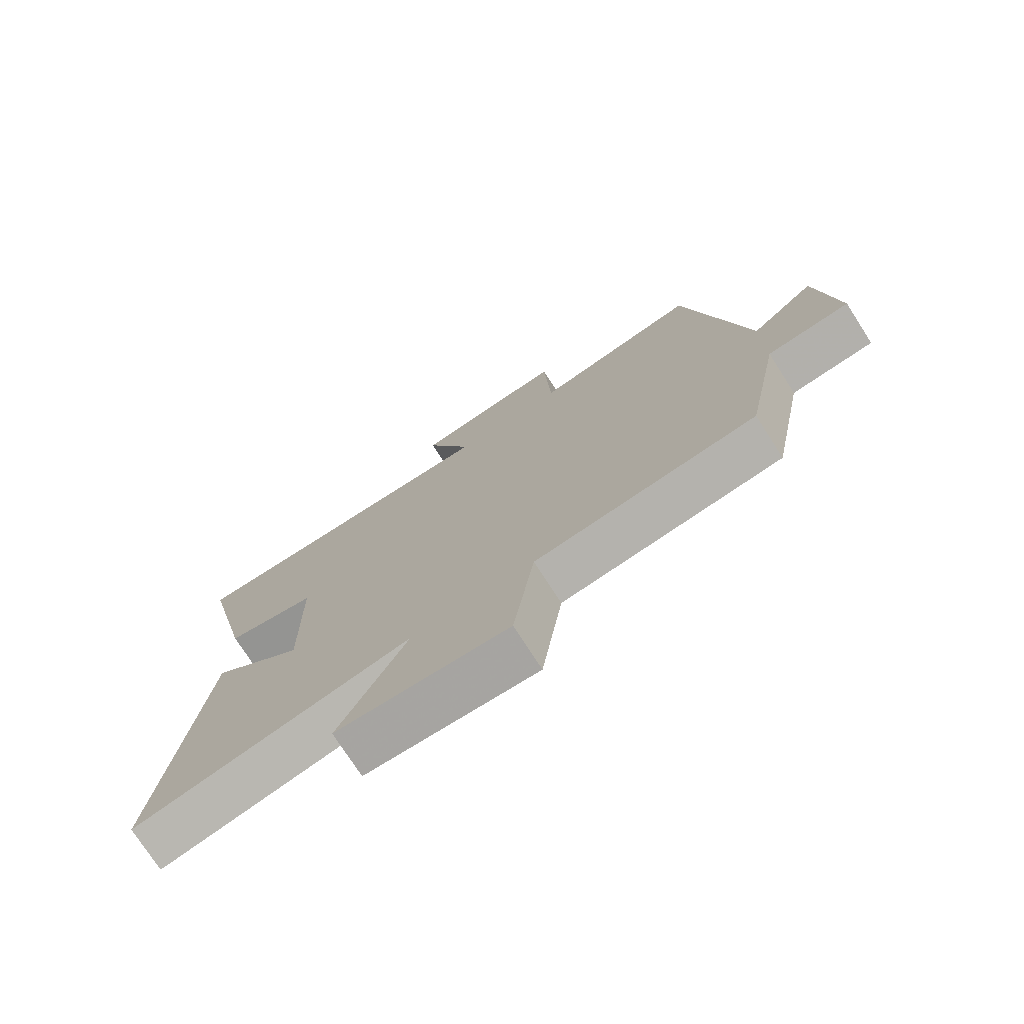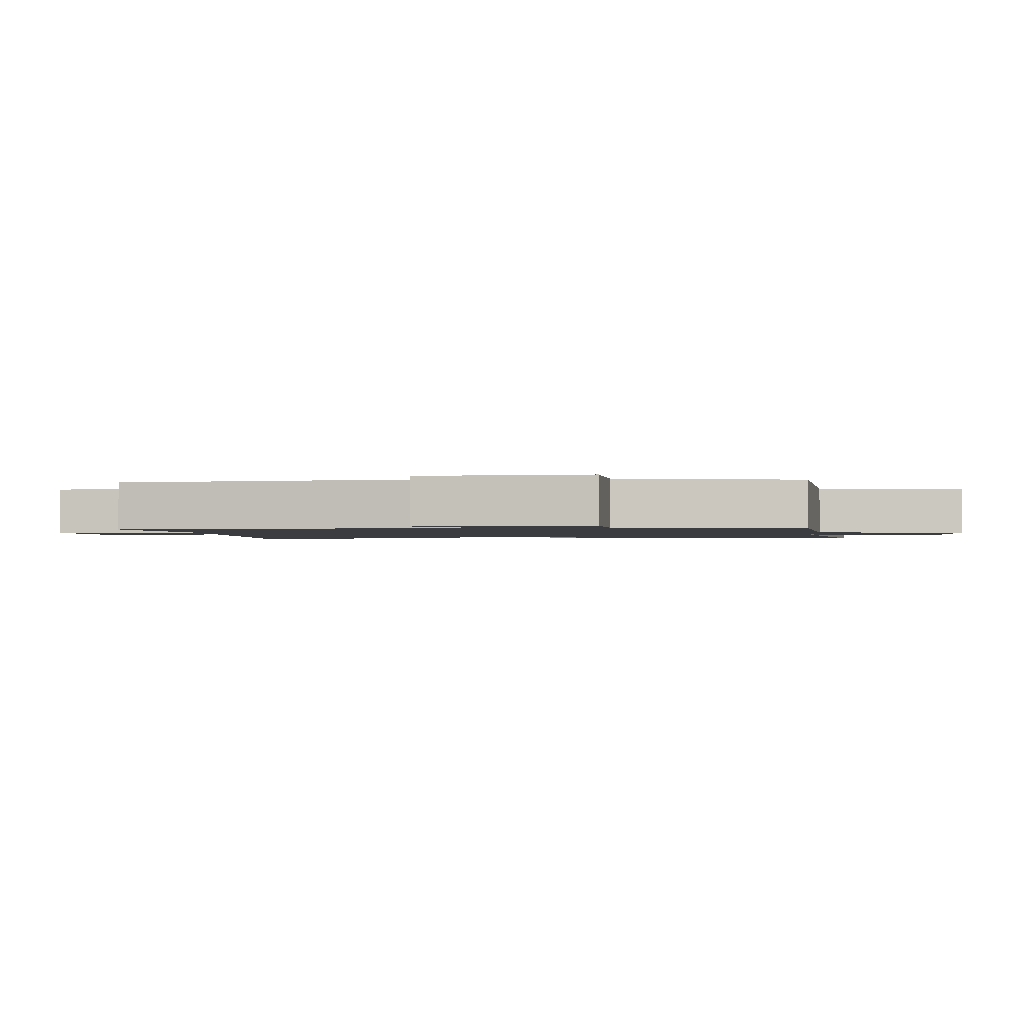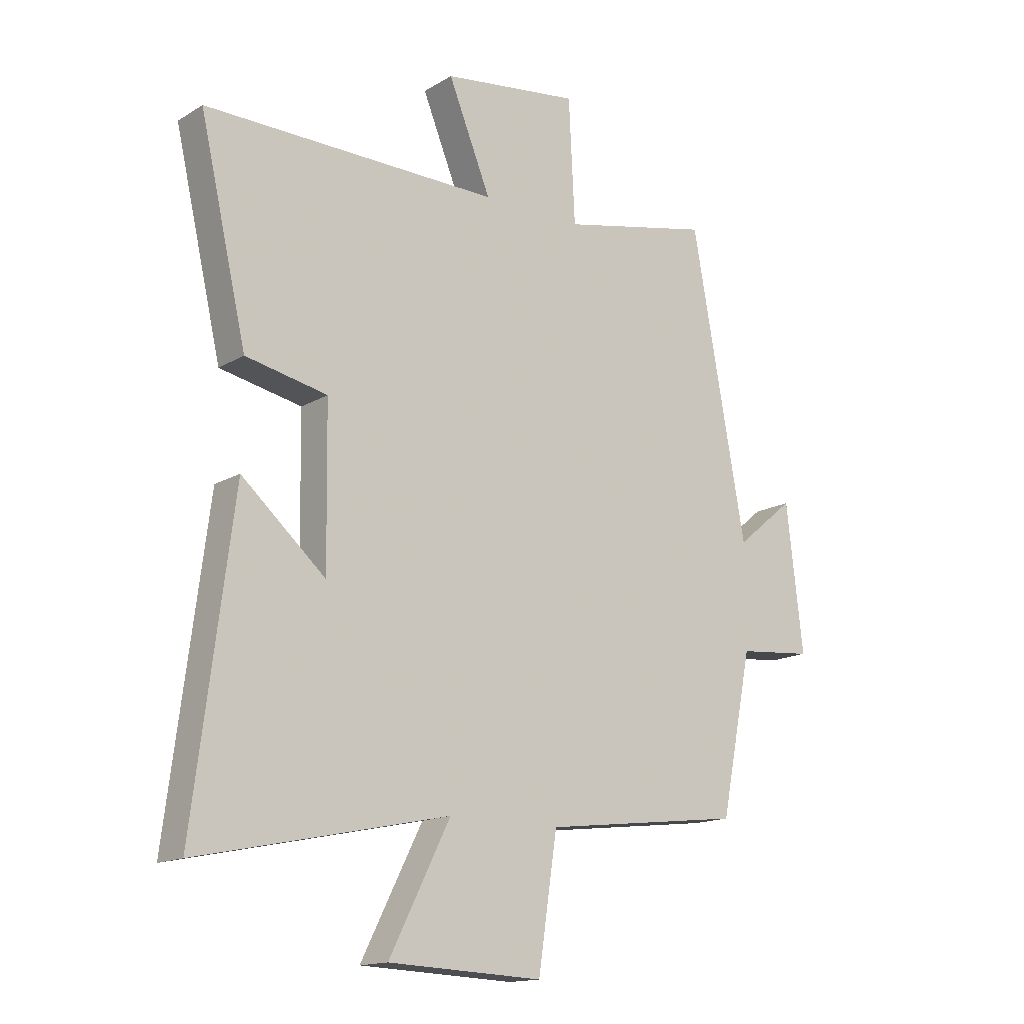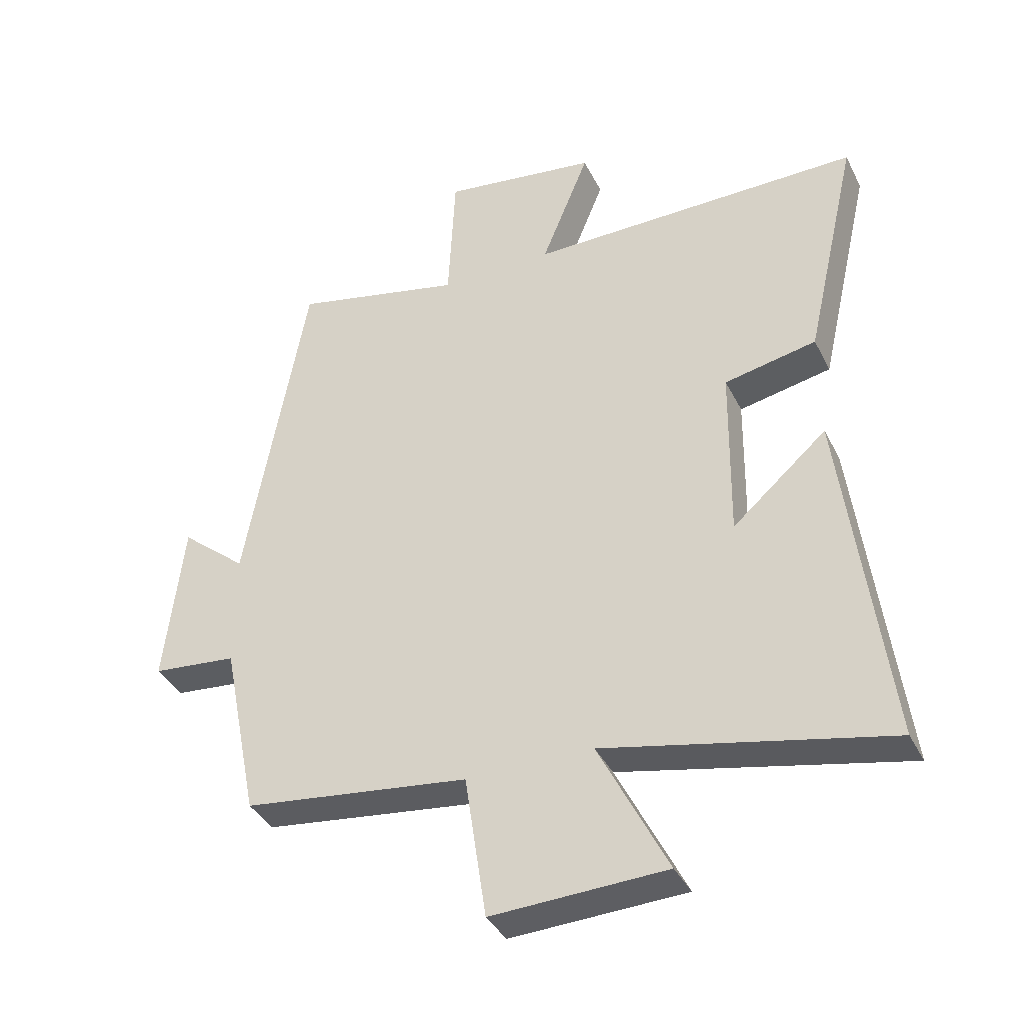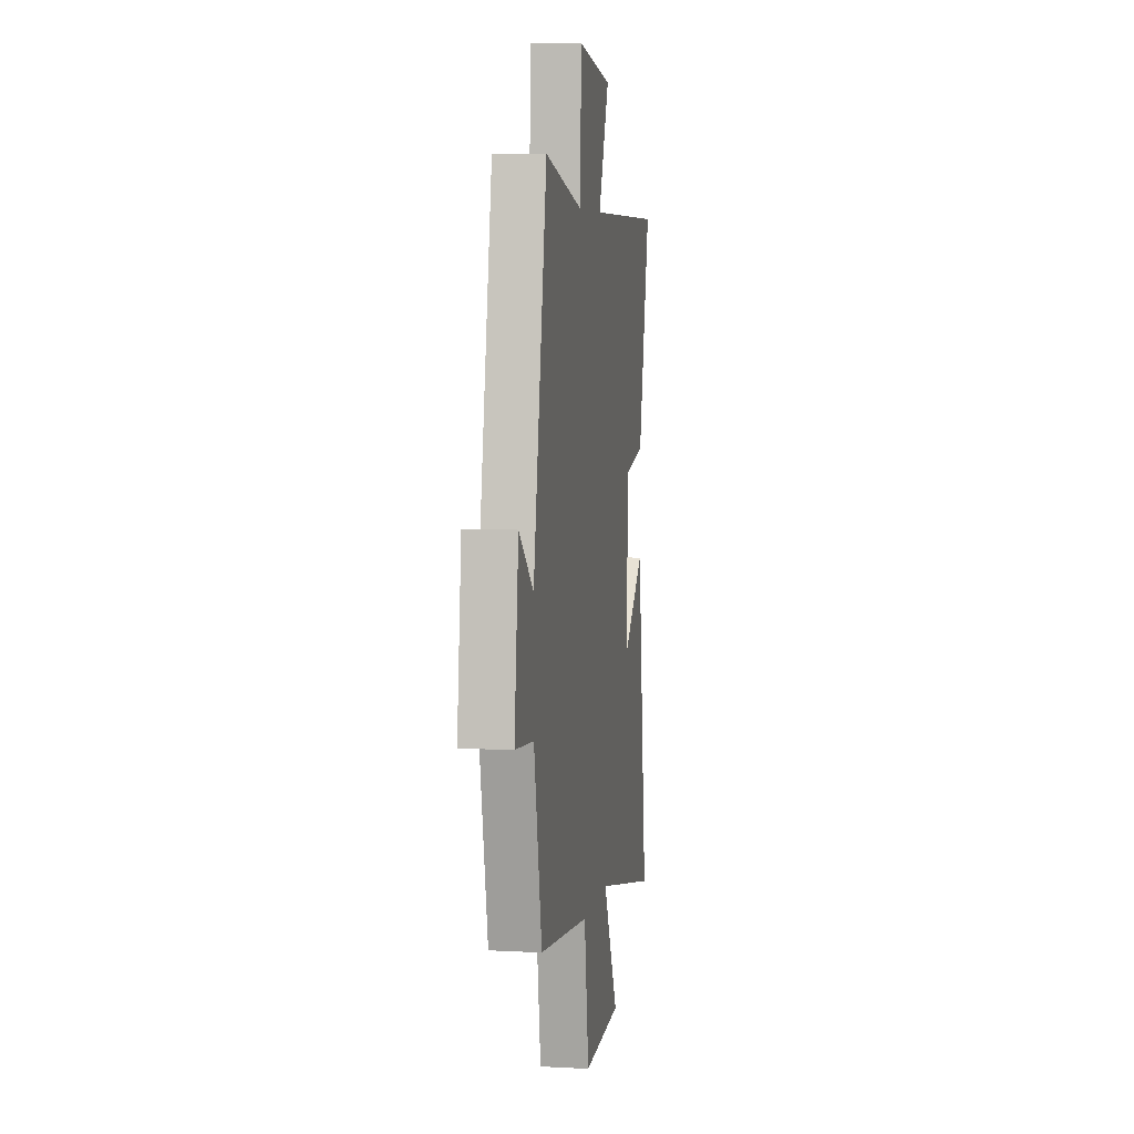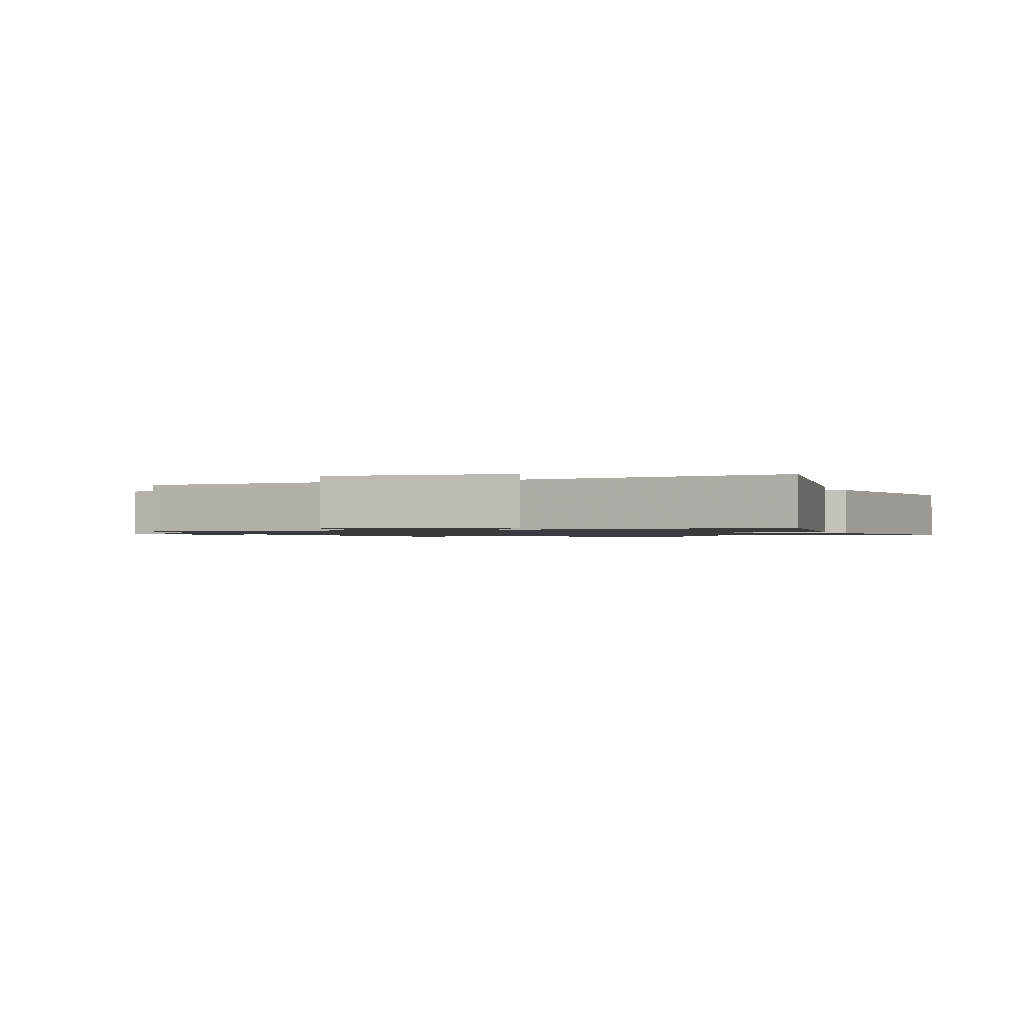
<metadata>
{"format":"obj","ext":"obj","renderer":"f3d","projection":"perspective","resolution":1024,"background":"white","views":[{"elev":-75.2,"azim":32.7,"up":"+Z"},{"elev":-1.5,"azim":93.4,"up":"+Y"},{"elev":-15.3,"azim":-38.7,"up":"+Z"},{"elev":-38.0,"azim":-155.7,"up":"+Z"},{"elev":6.2,"azim":99.2,"up":"+Z"},{"elev":-1.1,"azim":-161.2,"up":"+Y"}]}
</metadata>
<code>
v -0.585 0.07 0.504
v -0.052 0.07 0.5
v -0.129 0.07 0.689
v 0.119 0.07 0.723
v 0.13 0.07 0.5
v 0.402 0.07 0.56
v 0.5 0.07 0.017
v 0.605 0.07 0.104
v 0.635 0.07 -0.158
v 0.5 0.07 -0.171
v 0.443 0.07 -0.456
v 0.083 0.07 -0.5
v 0.049 0.07 -0.73
v -0.229 0.07 -0.718
v -0.119 0.07 -0.5
v -0.57 0.07 -0.596
v -0.5 0.07 -0.044
v -0.349 0.07 -0.176
v -0.353 0.07 0.104
v -0.5 0.07 0.134
v -0.585 0 0.504
v -0.052 0 0.5
v -0.129 0 0.689
v 0.119 0 0.723
v 0.13 0 0.5
v 0.402 0 0.56
v 0.5 0 0.017
v 0.605 0 0.104
v 0.635 0 -0.158
v 0.5 0 -0.171
v 0.443 0 -0.456
v 0.083 0 -0.5
v 0.049 0 -0.73
v -0.229 0 -0.718
v -0.119 0 -0.5
v -0.57 0 -0.596
v -0.5 0 -0.044
v -0.349 0 -0.176
v -0.353 0 0.104
v -0.5 0 0.134
f 19 20 1 2
f 18 19 2
f 15 16 17 18
f 15 18 2
f 12 13 14 15
f 12 15 2
f 11 12 2
f 10 11 2
f 7 8 9 10
f 5 6 7 10
f 5 10 2 3
f 3 4 5
f 22 21 40 39
f 22 39 38
f 38 37 36 35
f 22 38 35
f 35 34 33 32
f 22 35 32
f 22 32 31
f 22 31 30
f 30 29 28 27
f 30 27 26 25
f 23 22 30 25
f 25 24 23
f 1 21 22 2
f 2 22 23 3
f 3 23 24 4
f 4 24 25 5
f 5 25 26 6
f 6 26 27 7
f 7 27 28 8
f 8 28 29 9
f 9 29 30 10
f 10 30 31 11
f 11 31 32 12
f 12 32 33 13
f 13 33 34 14
f 14 34 35 15
f 15 35 36 16
f 16 36 37 17
f 17 37 38 18
f 18 38 39 19
f 19 39 40 20
f 20 40 21 1

</code>
